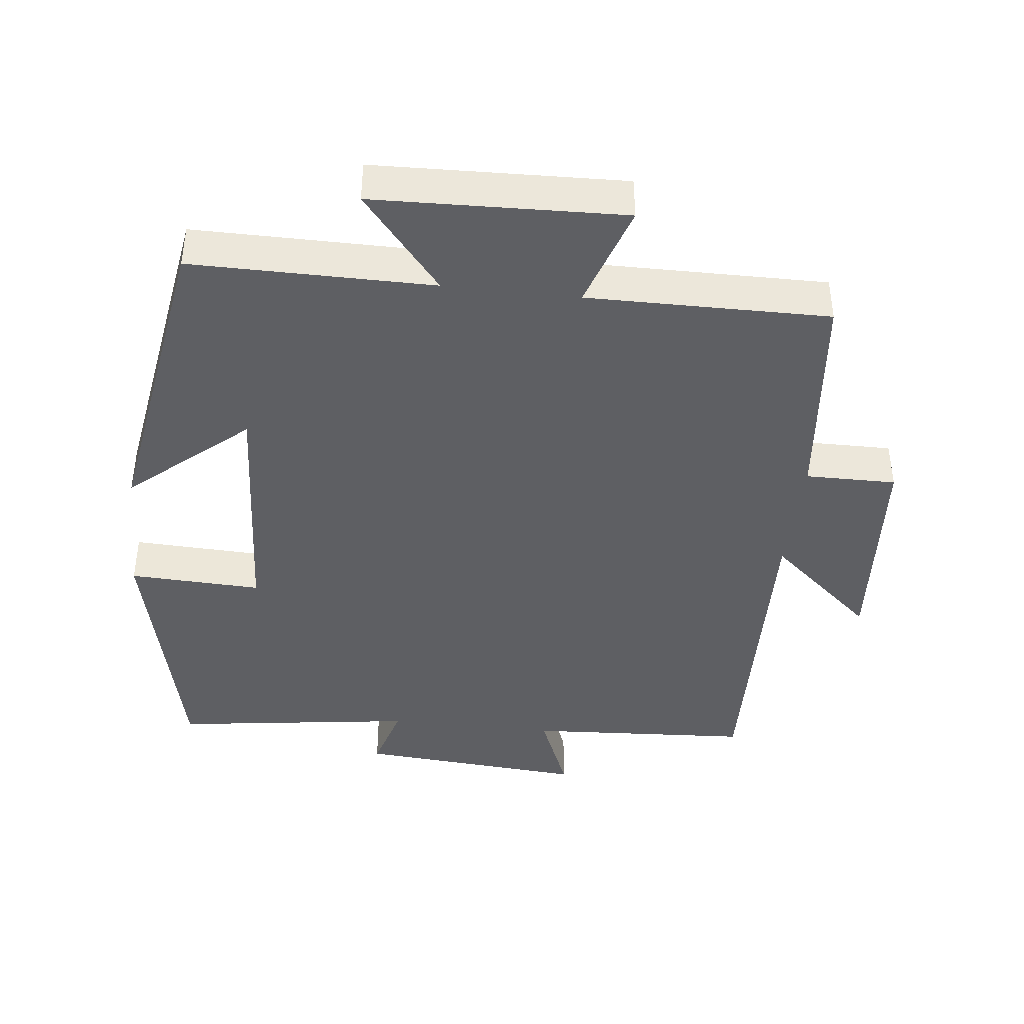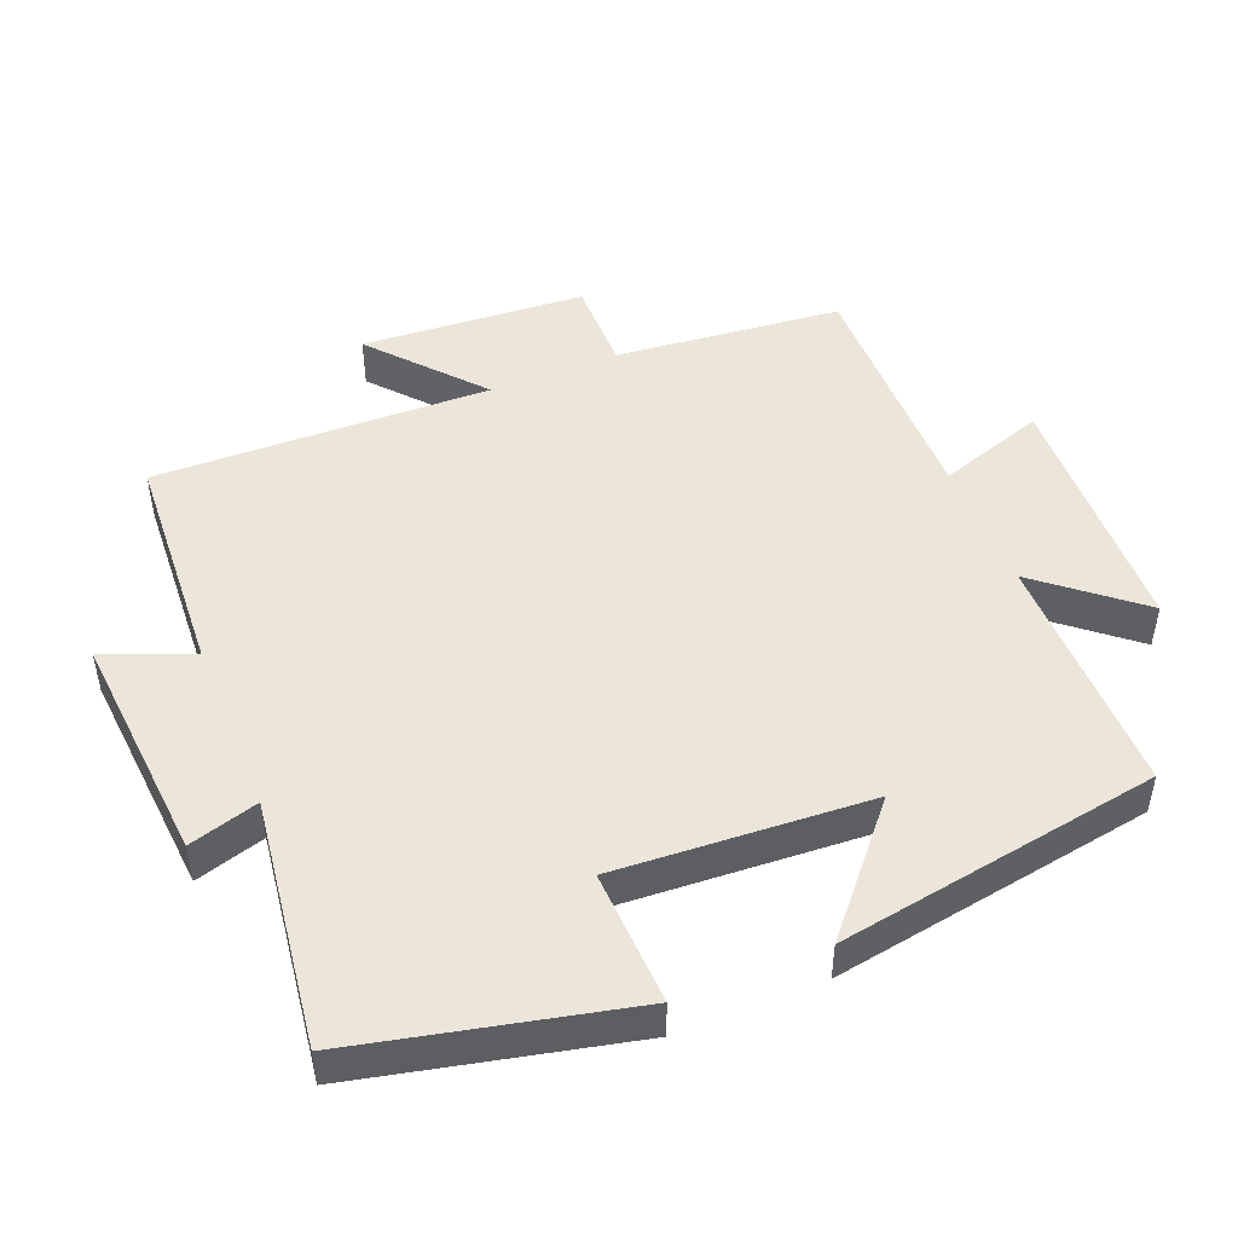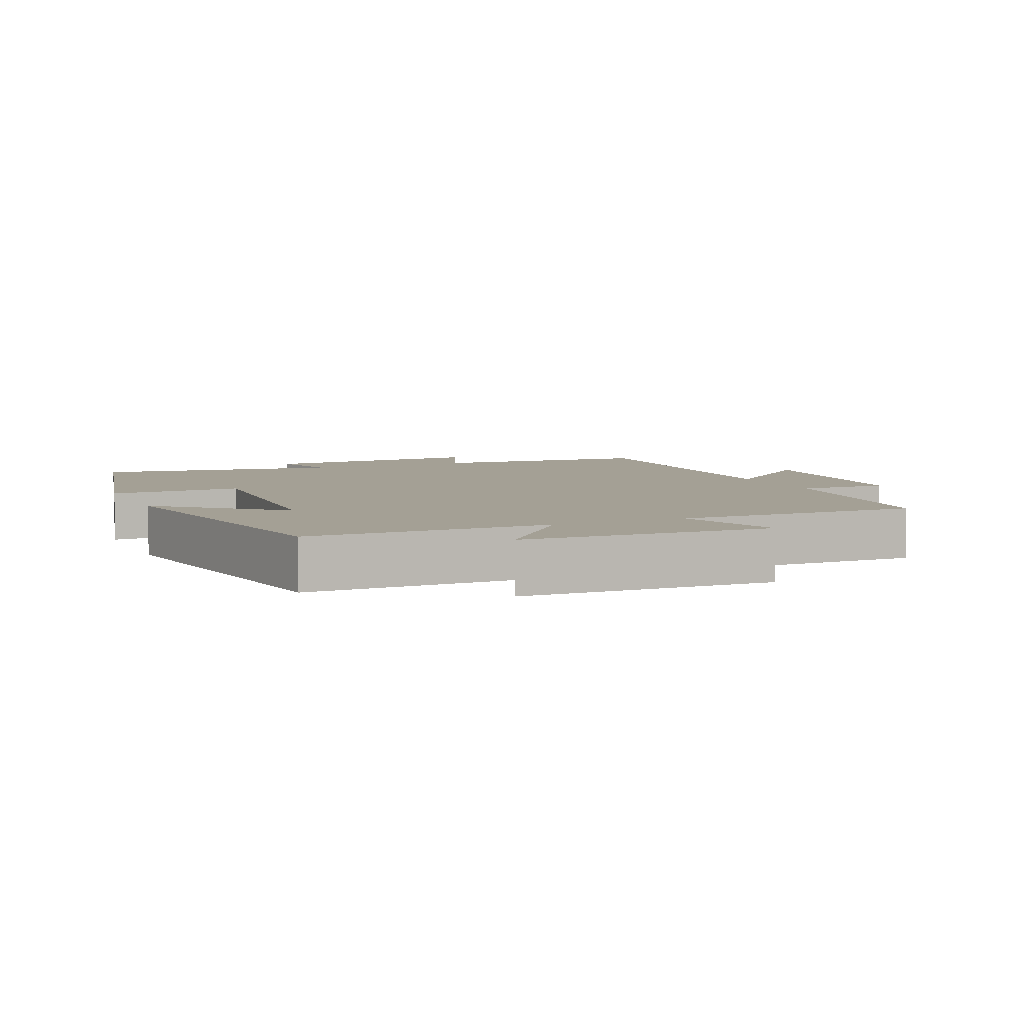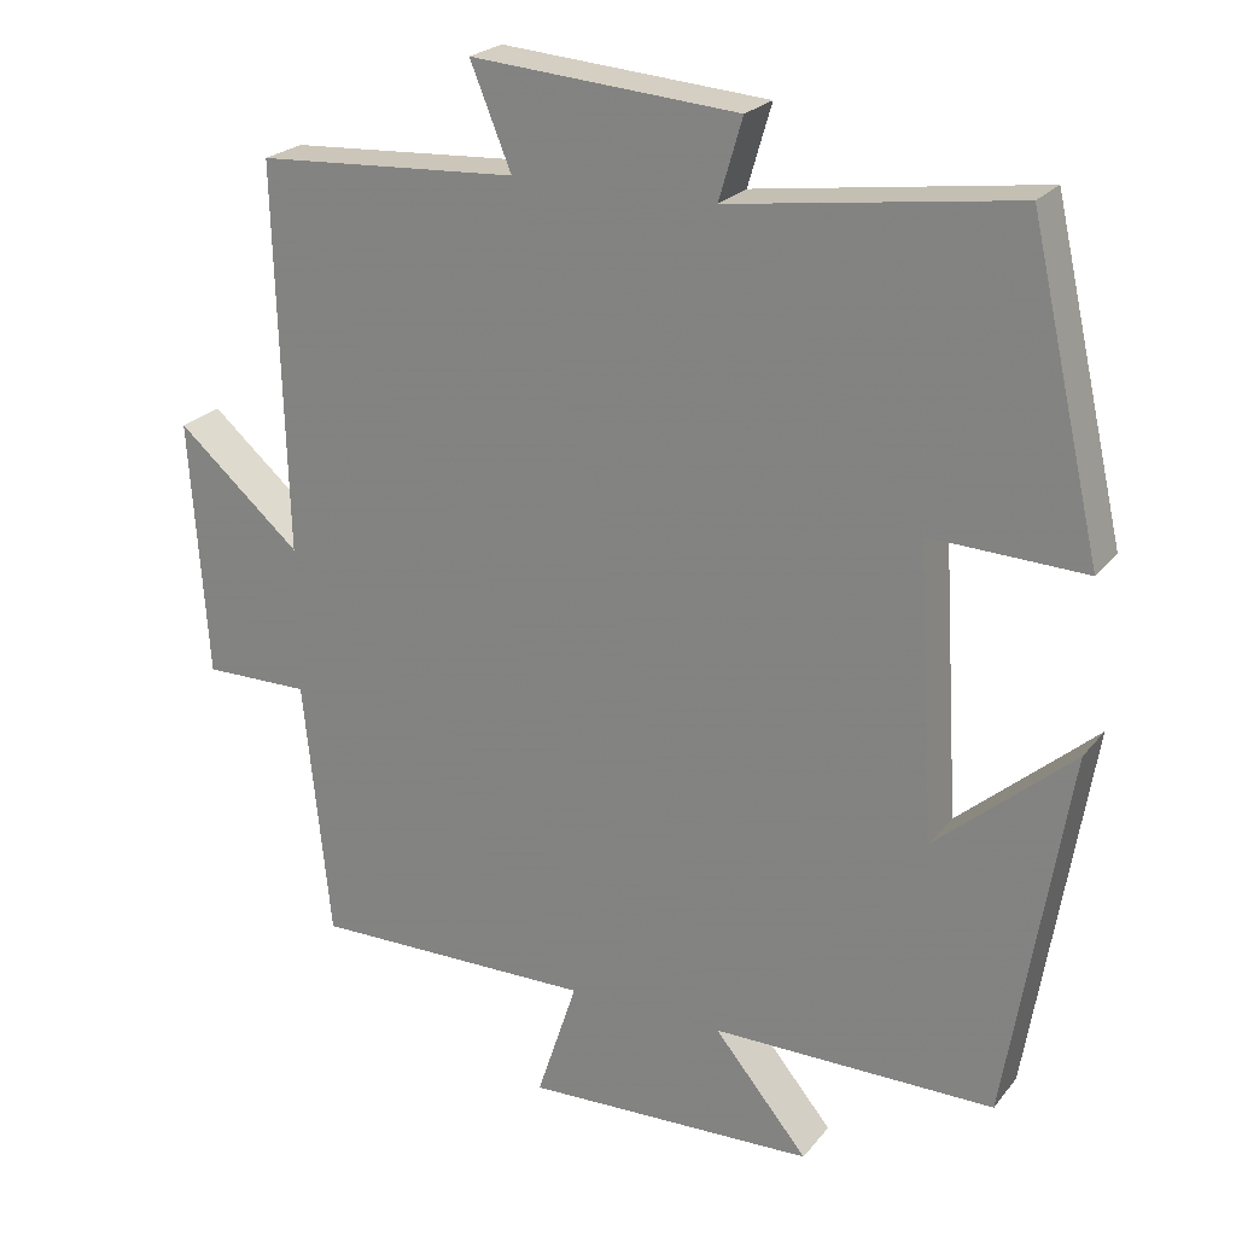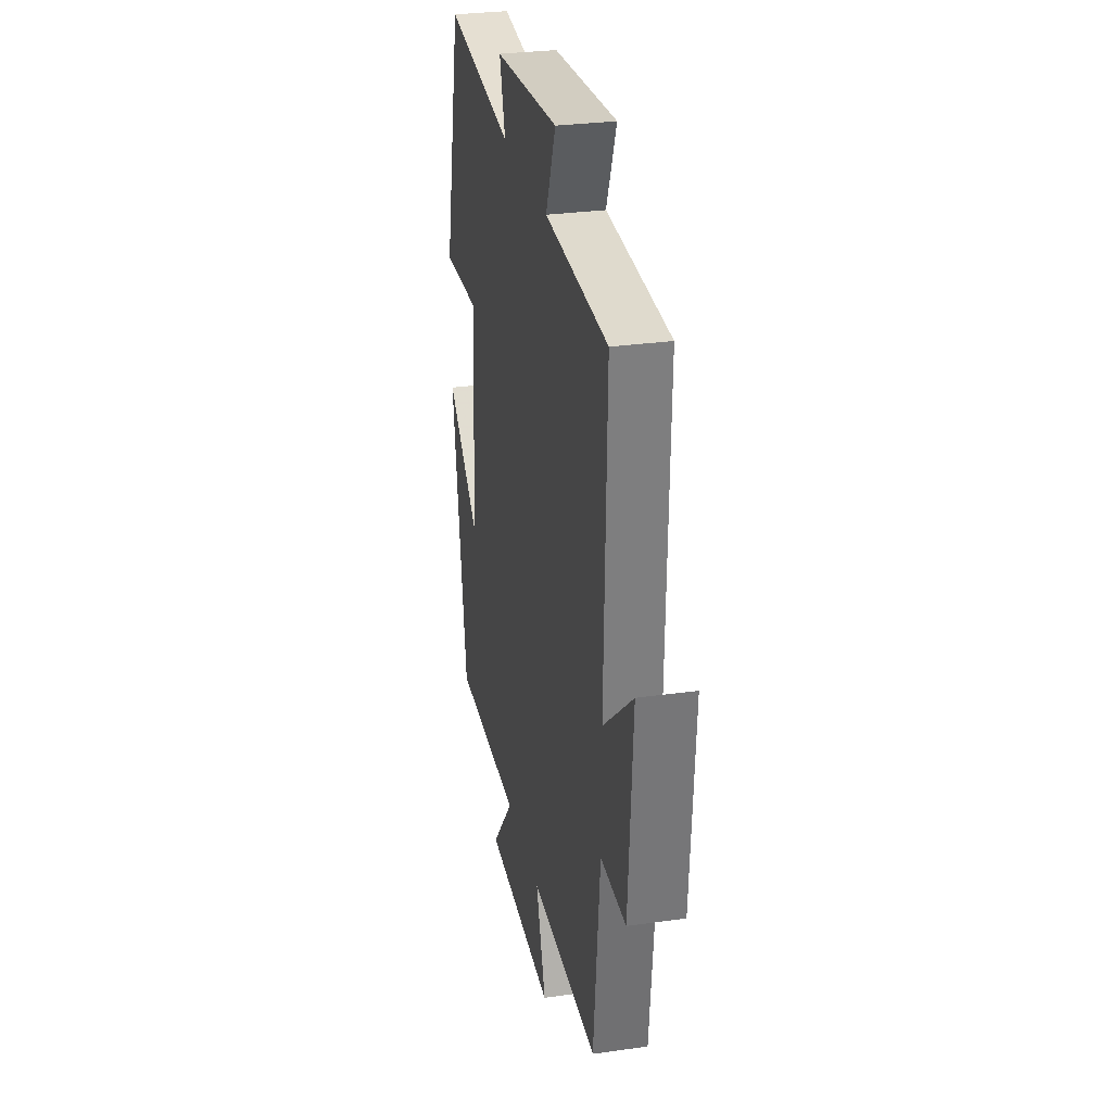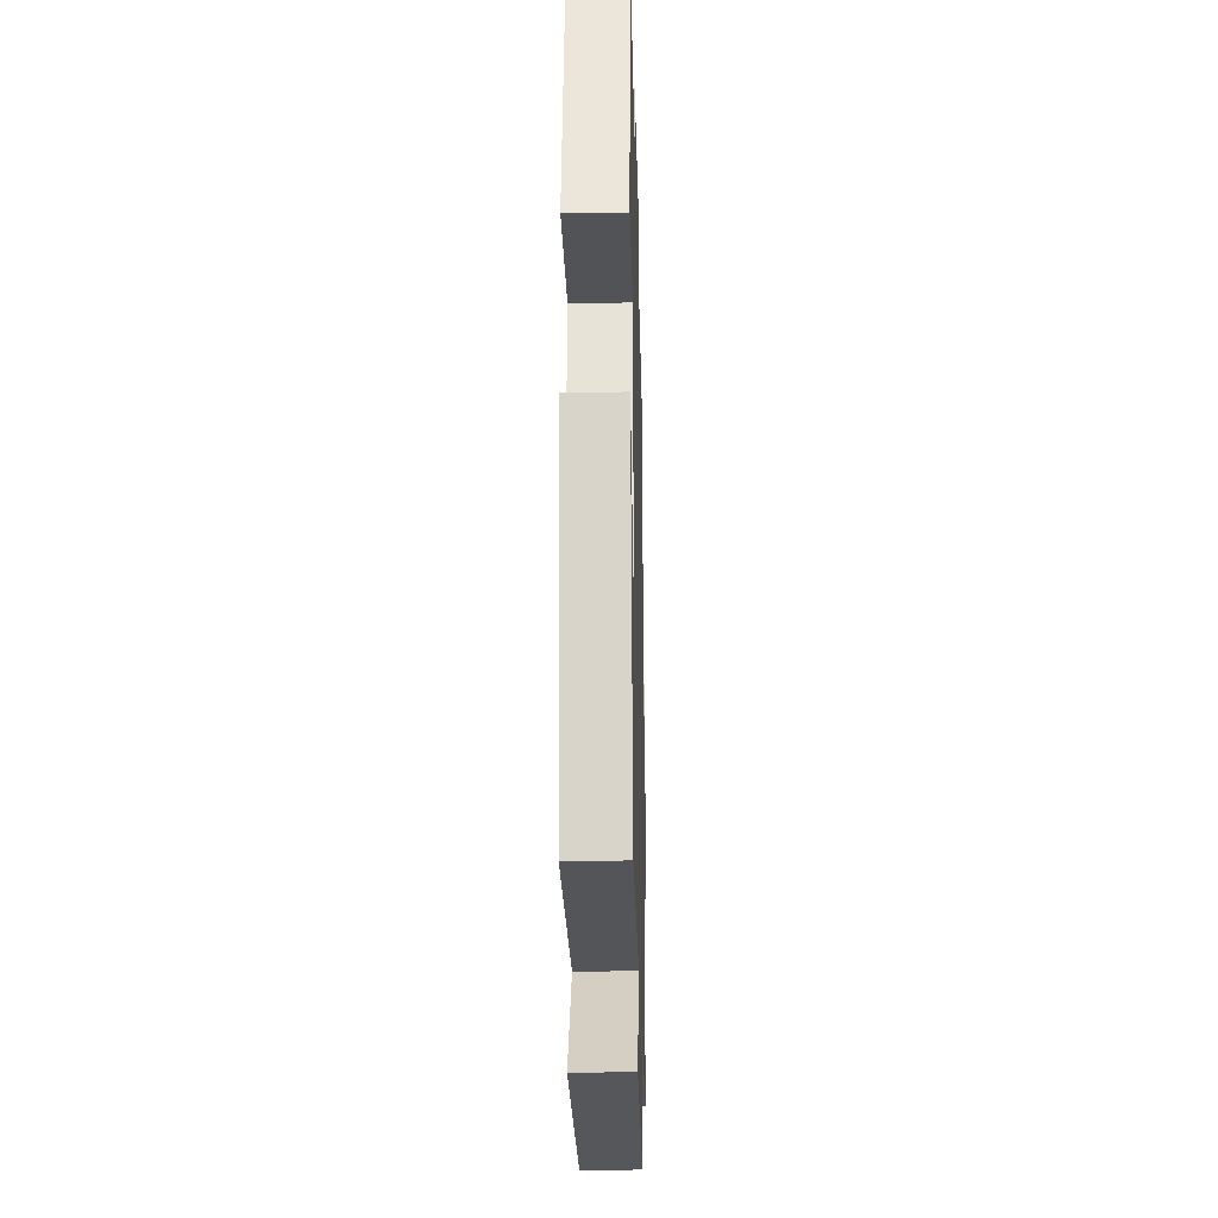
<metadata>
{"format":"obj","ext":"obj","renderer":"f3d","projection":"perspective","resolution":1024,"background":"white","views":[{"elev":-41.7,"azim":173.6,"up":"+Y"},{"elev":48.4,"azim":67.9,"up":"+Y"},{"elev":5.8,"azim":156.5,"up":"+Y"},{"elev":23.1,"azim":28.3,"up":"+Z"},{"elev":29.4,"azim":-101.8,"up":"+Z"},{"elev":-24.5,"azim":91.4,"up":"+Z"}]}
</metadata>
<code>
v 0.425 0.07 -0.501
v 0.076 0.07 -0.5
v 0.192 0.07 -0.64
v -0.168 0.07 -0.652
v -0.118 0.07 -0.5
v -0.467 0.07 -0.503
v -0.5 0.07 -0.181
v -0.631 0.07 -0.182
v -0.653 0.07 0.136
v -0.5 0.07 0.003
v -0.513 0.07 0.481
v -0.189 0.07 0.5
v -0.24 0.07 0.625
v 0.09 0.07 0.599
v 0.061 0.07 0.5
v 0.412 0.07 0.548
v 0.5 0.07 0.163
v 0.309 0.07 0.171
v 0.331 0.07 -0.189
v 0.5 0.07 -0.043
v 0.425 0 -0.501
v 0.076 0 -0.5
v 0.192 0 -0.64
v -0.168 0 -0.652
v -0.118 0 -0.5
v -0.467 0 -0.503
v -0.5 0 -0.181
v -0.631 0 -0.182
v -0.653 0 0.136
v -0.5 0 0.003
v -0.513 0 0.481
v -0.189 0 0.5
v -0.24 0 0.625
v 0.09 0 0.599
v 0.061 0 0.5
v 0.412 0 0.548
v 0.5 0 0.163
v 0.309 0 0.171
v 0.331 0 -0.189
v 0.5 0 -0.043
f 19 20 1 2
f 18 19 2
f 15 16 17 18
f 15 18 2
f 12 13 14 15
f 12 15 2
f 11 12 2
f 10 11 2
f 7 8 9 10
f 5 6 7 10
f 5 10 2 3
f 3 4 5
f 22 21 40 39
f 22 39 38
f 38 37 36 35
f 22 38 35
f 35 34 33 32
f 22 35 32
f 22 32 31
f 22 31 30
f 30 29 28 27
f 30 27 26 25
f 23 22 30 25
f 25 24 23
f 1 21 22 2
f 2 22 23 3
f 3 23 24 4
f 4 24 25 5
f 5 25 26 6
f 6 26 27 7
f 7 27 28 8
f 8 28 29 9
f 9 29 30 10
f 10 30 31 11
f 11 31 32 12
f 12 32 33 13
f 13 33 34 14
f 14 34 35 15
f 15 35 36 16
f 16 36 37 17
f 17 37 38 18
f 18 38 39 19
f 19 39 40 20
f 20 40 21 1

</code>
